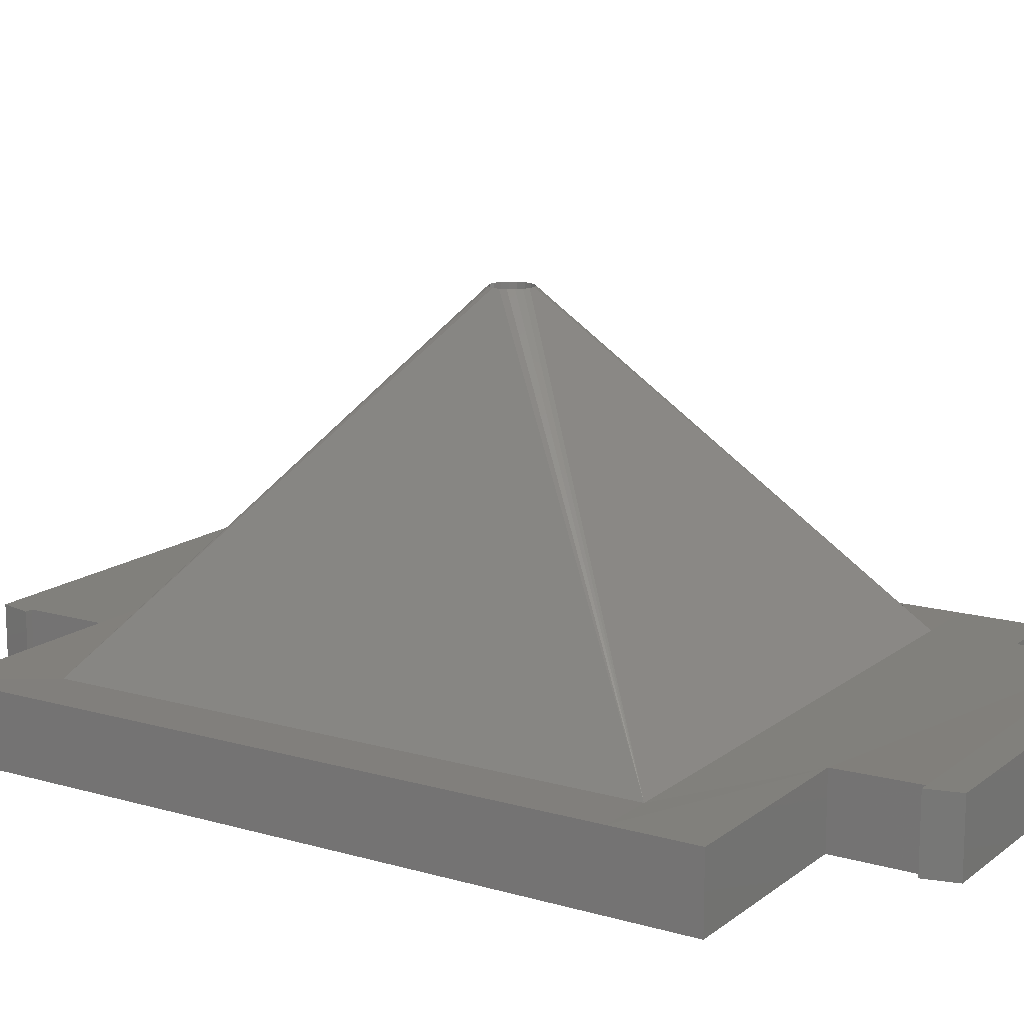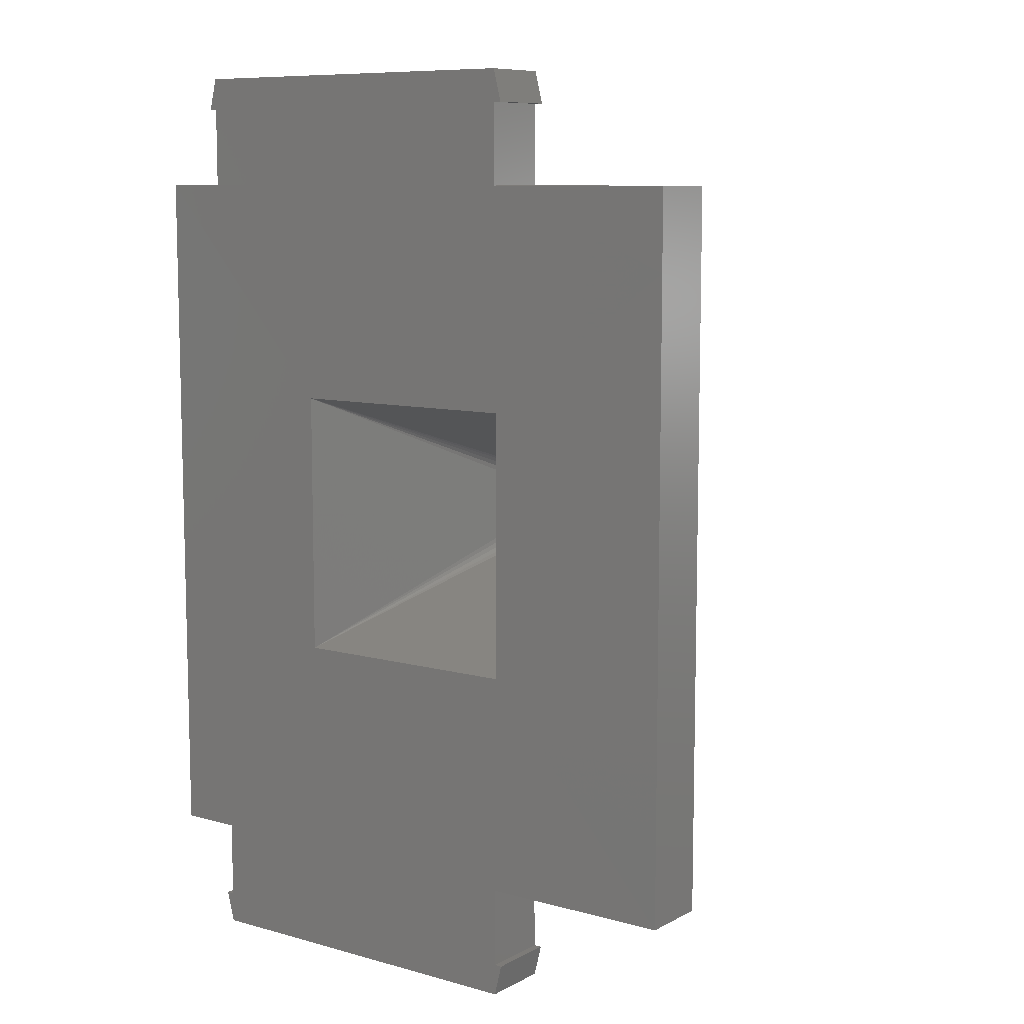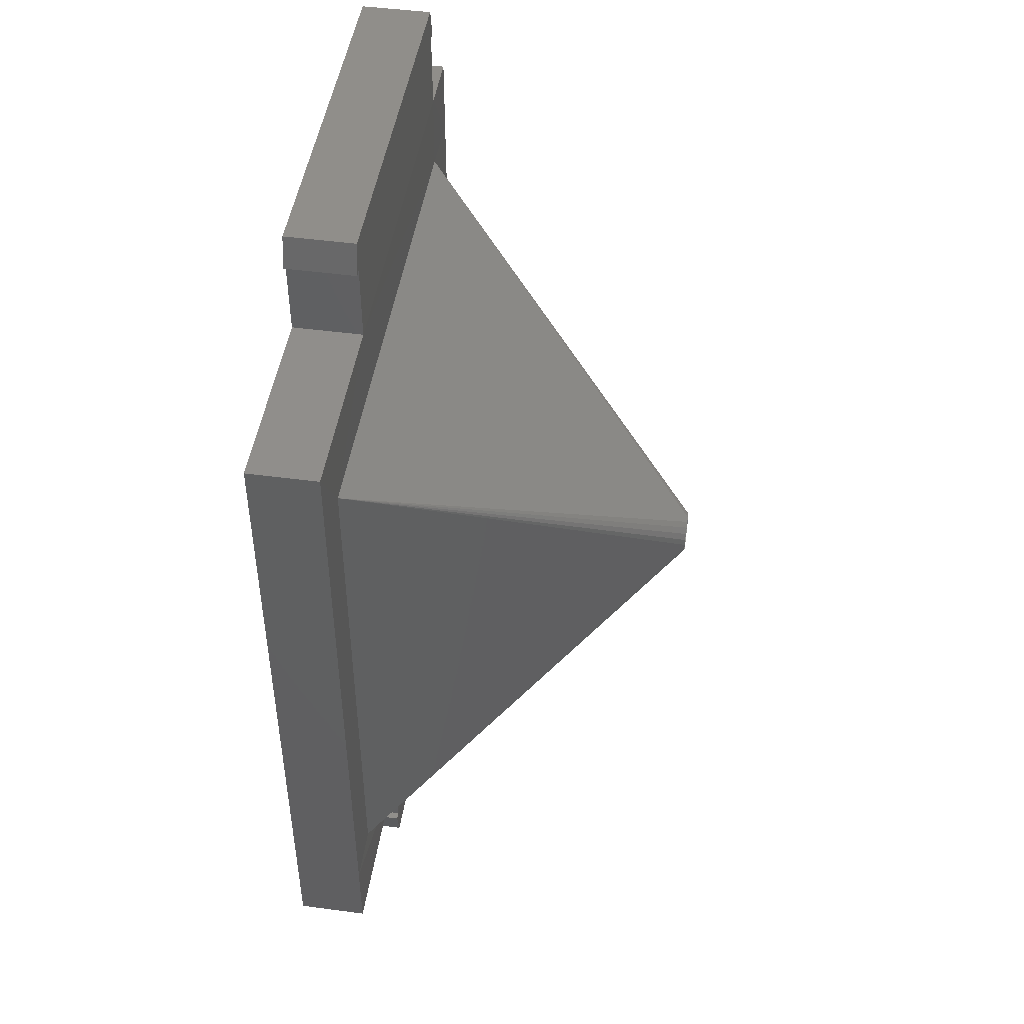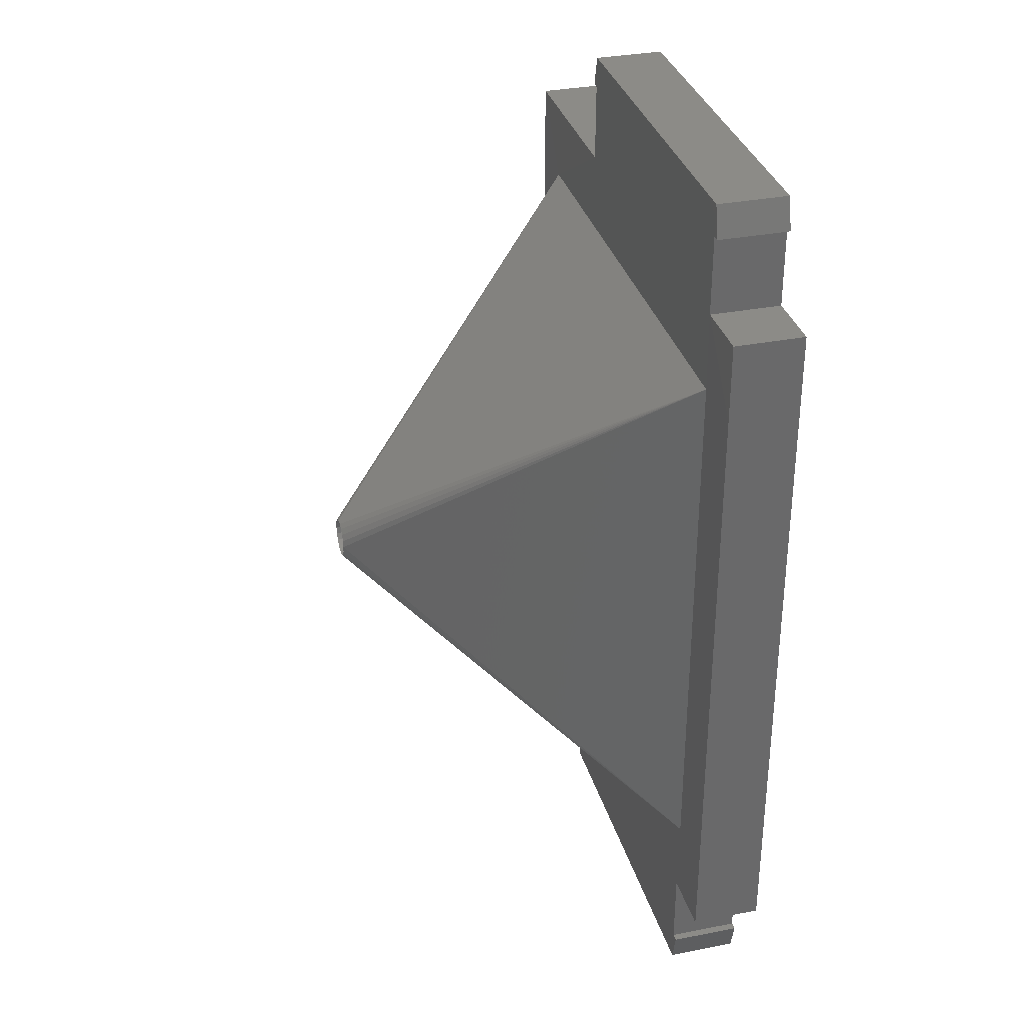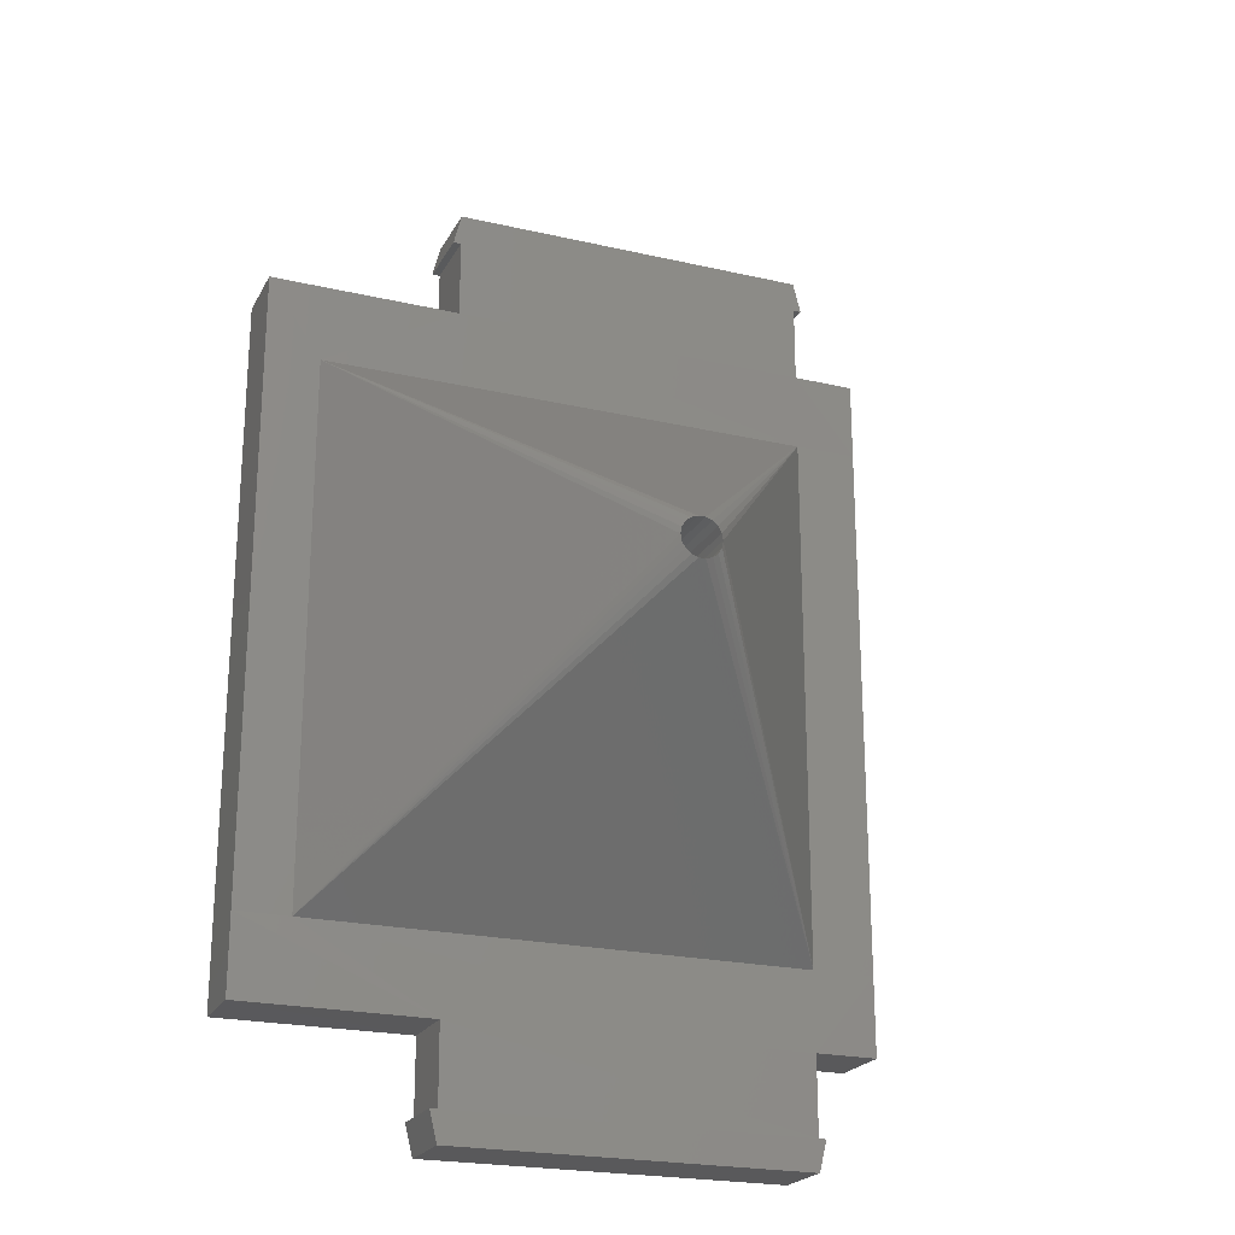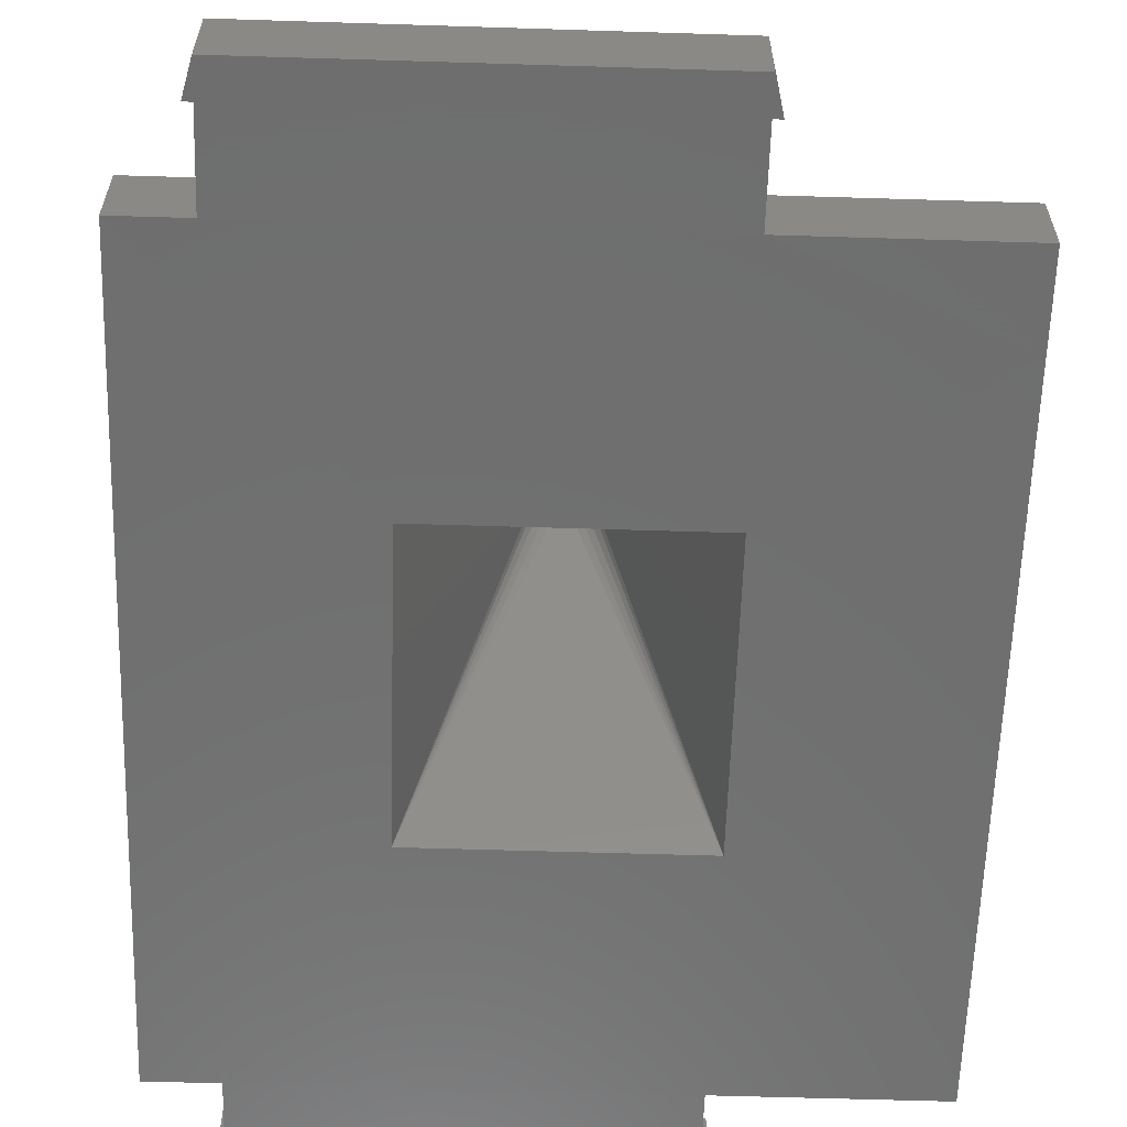
<metadata>
{"format":"stl","ext":"stl","renderer":"f3d","projection":"perspective","resolution":1024,"background":"white","views":[{"elev":14.2,"azim":-57.7,"up":"+Z"},{"elev":9.0,"azim":-143.7,"up":"+Y"},{"elev":47.4,"azim":-81.4,"up":"+Y"},{"elev":33.3,"azim":75.0,"up":"+Y"},{"elev":-22.4,"azim":-21.9,"up":"+Y"},{"elev":-61.0,"azim":178.2,"up":"+Z"}]}
</metadata>
<code>
# stl→obj: 92 verts, 184 faces
v -0.6316 5.722e-06 10.2
v -3.835 -4.241 0.02063
v -3.835 4.241 0.02063
v -0.5939 0.2138 10.2
v 0.6184 2.48e-05 10.2
v 0.5807 0.2138 10.2
v 3.835 4.241 0.02063
v 3.835 -4.241 0.02062
v 0.4722 0.4018 10.2
v -0.4854 0.4018 10.2
v -0.1151 -0.6155 10.2
v 0.102 -0.6155 10.2
v -0.3191 -0.5413 10.2
v 0.3059 -0.5412 10.2
v -0.4853 -0.4017 10.2
v 0.4722 -0.4017 10.2
v -0.5939 -0.2138 10.2
v 0.5807 -0.2137 10.2
v 0.3059 0.5413 10.2
v 0.1019 0.6155 10.2
v -0.1151 0.6155 10.2
v -0.3191 0.5413 10.2
v -0.6316 5.722e-06 12.18
v -8.155 8.727 2.158
v -8.155 -8.727 2.158
v -0.5939 0.2138 12.18
v 7.892 8.727 2.199
v 0.5807 0.2138 12.18
v 0.6184 2.48e-05 12.18
v 7.892 -8.727 2.199
v -0.4854 0.4018 12.18
v 0.4722 0.4018 12.18
v -0.1151 -0.6155 12.18
v 0.102 -0.6155 12.18
v -0.3191 -0.5413 12.18
v 0.3059 -0.5412 12.18
v -0.4853 -0.4017 12.18
v 0.4722 -0.4017 12.18
v -0.5939 -0.2138 12.18
v 0.5807 -0.2137 12.18
v 0.1019 0.6155 12.18
v -0.1151 0.6155 12.18
v -0.3191 0.5413 12.18
v 0.3059 0.5413 12.18
v 7.892 14.76 4.306e-06
v 7.892 14.76 2.22
v 8.142 13.76 2.22
v 8.142 13.76 2.295e-06
v -3.783 14.76 2.178
v -3.783 14.76 3.695e-06
v -4.033 13.76 1.892e-06
v -4.033 13.76 2.178
v -3.783 -14.76 5.96e-07
v -3.783 -14.76 2.22
v -4.033 -13.76 2.22
v -4.033 -13.76 1.103e-06
v 7.892 -14.76 2.22
v 7.892 -14.76 1.207e-06
v 8.142 -13.76 1.505e-06
v 8.142 -13.76 2.22
v -3.783 13.76 1.803e-06
v -3.783 13.76 2.178
v 7.892 13.76 2.22
v 7.892 13.76 2.399e-06
v 7.892 -13.76 1.594e-06
v 7.892 -13.76 2.22
v -3.783 -13.76 2.22
v -3.783 -13.76 9.984e-07
v -3.783 11.24 1.401e-06
v 7.892 11.24 1.892e-06
v -3.783 -11.24 1.296e-06
v 7.892 -11.24 6.303e-06
v -3.783 -11.24 2.178
v 7.892 -11.24 2.22
v -3.783 11.24 2.178
v 7.892 11.24 2.22
v 9.892 -11.24 7.004e-06
v 9.892 -11.24 2.22
v 9.892 11.24 8.598e-06
v 9.892 8.727 9.701e-06
v 9.892 8.727 2.22
v 9.892 11.24 2.22
v -9.892 -8.727 2.178
v -9.892 -11.24 2.178
v -9.892 -11.24 7.302e-06
v -9.892 11.24 8.896e-06
v -9.892 11.24 2.178
v -9.892 8.727 2.178
v -9.892 -8.727 1.937e-07
v -9.892 8.727 9.999e-06
v 9.892 -8.727 2.22
v 9.892 -8.727 0
f 1 2 3
f 1 3 4
f 5 6 7
f 5 7 8
f 7 6 9
f 3 10 4
f 8 2 11
f 8 11 12
f 11 2 13
f 8 12 14
f 13 2 15
f 8 14 16
f 15 2 17
f 8 16 18
f 17 2 1
f 8 18 5
f 9 19 7
f 19 20 7
f 7 20 3
f 20 21 3
f 21 22 3
f 22 10 3
f 23 24 25
f 23 26 24
f 27 28 29
f 29 30 27
f 24 26 31
f 32 28 27
f 30 33 25
f 30 34 33
f 33 35 25
f 30 36 34
f 35 37 25
f 30 38 36
f 37 39 25
f 30 40 38
f 39 23 25
f 30 29 40
f 41 24 42
f 42 24 43
f 43 24 31
f 32 27 44
f 44 27 41
f 41 27 24
f 29 28 6
f 6 5 29
f 28 32 9
f 6 28 9
f 32 44 19
f 19 9 32
f 44 41 20
f 20 19 44
f 41 42 21
f 21 20 41
f 42 43 22
f 22 21 42
f 43 31 10
f 10 22 43
f 31 26 4
f 4 10 31
f 26 23 1
f 1 4 26
f 23 39 17
f 17 1 23
f 39 37 15
f 15 17 39
f 37 35 13
f 13 15 37
f 35 33 11
f 11 13 35
f 33 34 12
f 12 11 33
f 34 36 14
f 14 12 34
f 36 38 16
f 16 14 36
f 38 40 18
f 18 16 38
f 40 29 5
f 5 18 40
f 45 46 47
f 47 48 45
f 49 50 51
f 51 52 49
f 53 54 55
f 55 56 53
f 57 58 59
f 59 60 57
f 52 51 61
f 61 62 52
f 48 47 63
f 63 64 48
f 60 59 65
f 65 66 60
f 56 55 67
f 67 68 56
f 46 63 47
f 62 49 52
f 64 45 48
f 50 61 51
f 58 65 59
f 68 53 56
f 54 67 55
f 66 57 60
f 54 53 58
f 58 57 54
f 54 57 66
f 66 67 54
f 58 53 68
f 68 65 58
f 50 49 46
f 46 45 50
f 50 45 64
f 64 61 50
f 46 49 62
f 62 63 46
f 3 69 70
f 70 7 3
f 71 2 8
f 8 72 71
f 71 68 67
f 67 73 71
f 65 72 74
f 74 66 65
f 66 74 73
f 73 67 66
f 69 61 64
f 64 70 69
f 75 62 61
f 61 69 75
f 70 64 63
f 63 76 70
f 76 63 62
f 62 75 76
f 27 76 75
f 75 24 27
f 77 78 74
f 74 72 77
f 79 80 7
f 7 70 79
f 81 82 76
f 76 27 81
f 82 79 70
f 70 76 82
f 80 79 82
f 82 81 80
f 83 84 73
f 73 25 83
f 84 85 71
f 71 73 84
f 86 87 75
f 75 69 86
f 87 88 24
f 24 75 87
f 85 89 2
f 2 71 85
f 90 86 69
f 69 3 90
f 84 83 89
f 89 85 84
f 88 87 86
f 86 90 88
f 2 89 90
f 90 3 2
f 89 83 88
f 88 90 89
f 83 25 24
f 24 88 83
f 30 91 81
f 81 27 30
f 91 92 80
f 80 81 91
f 92 8 7
f 7 80 92
f 74 30 25
f 25 73 74
f 92 77 72
f 72 8 92
f 91 30 74
f 74 78 91
f 91 78 77
f 77 92 91
f 65 68 71
f 71 72 65

</code>
